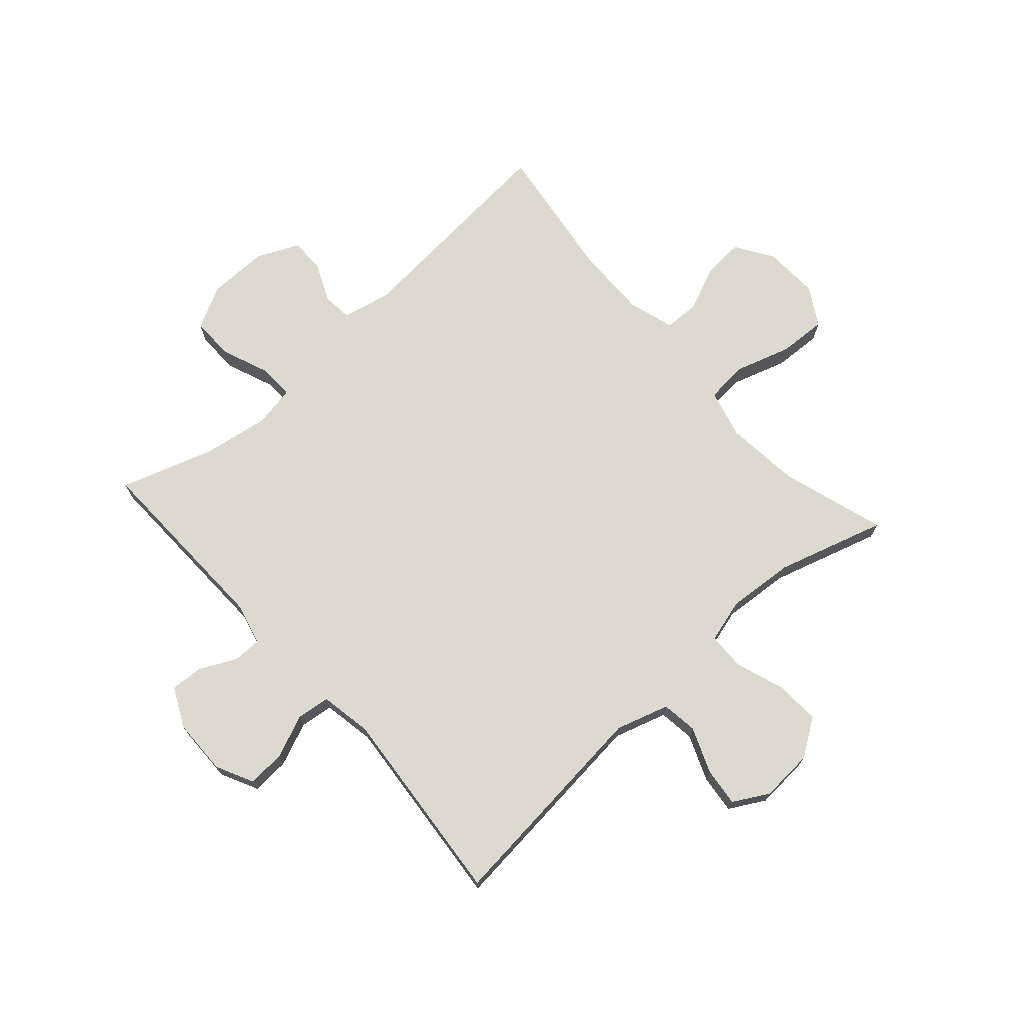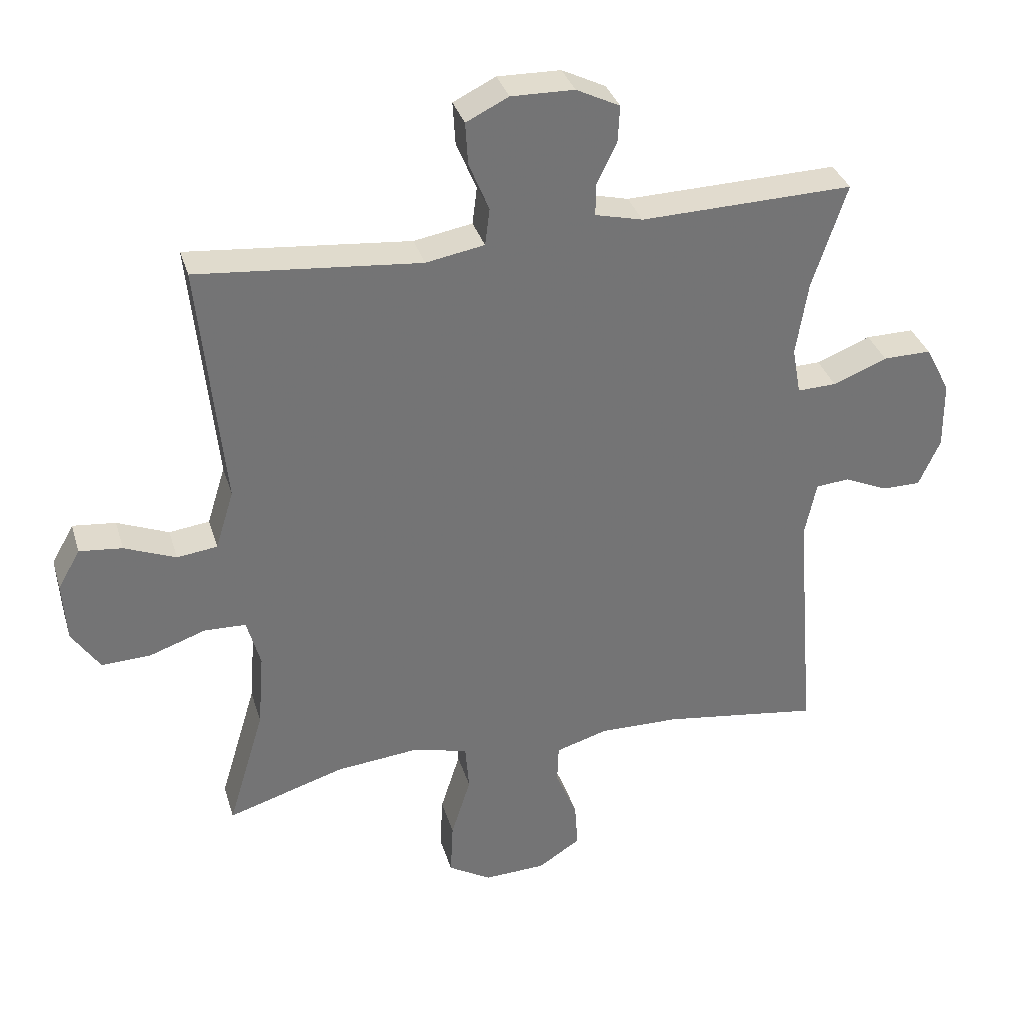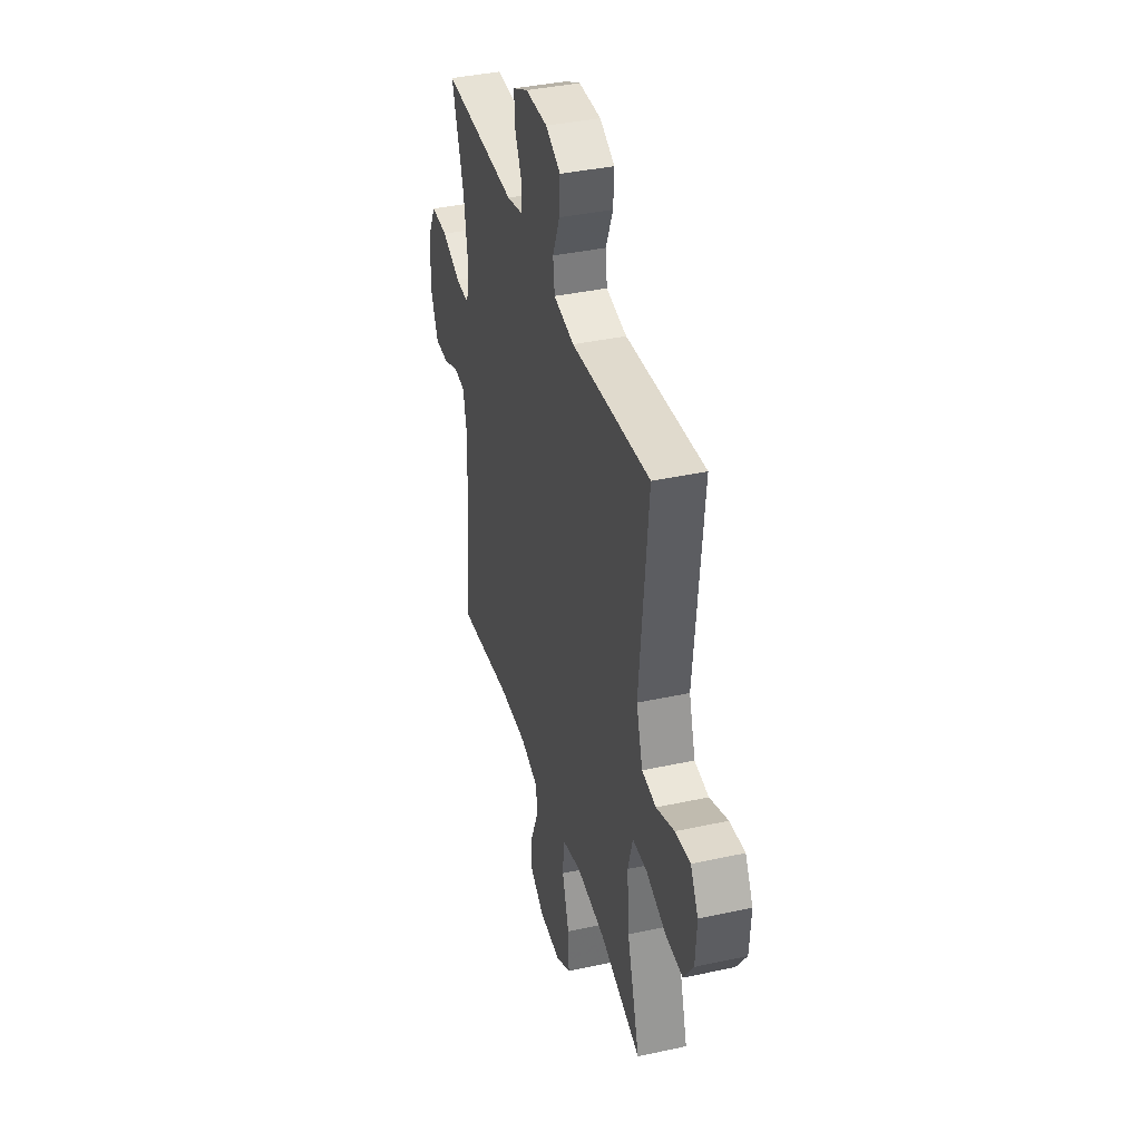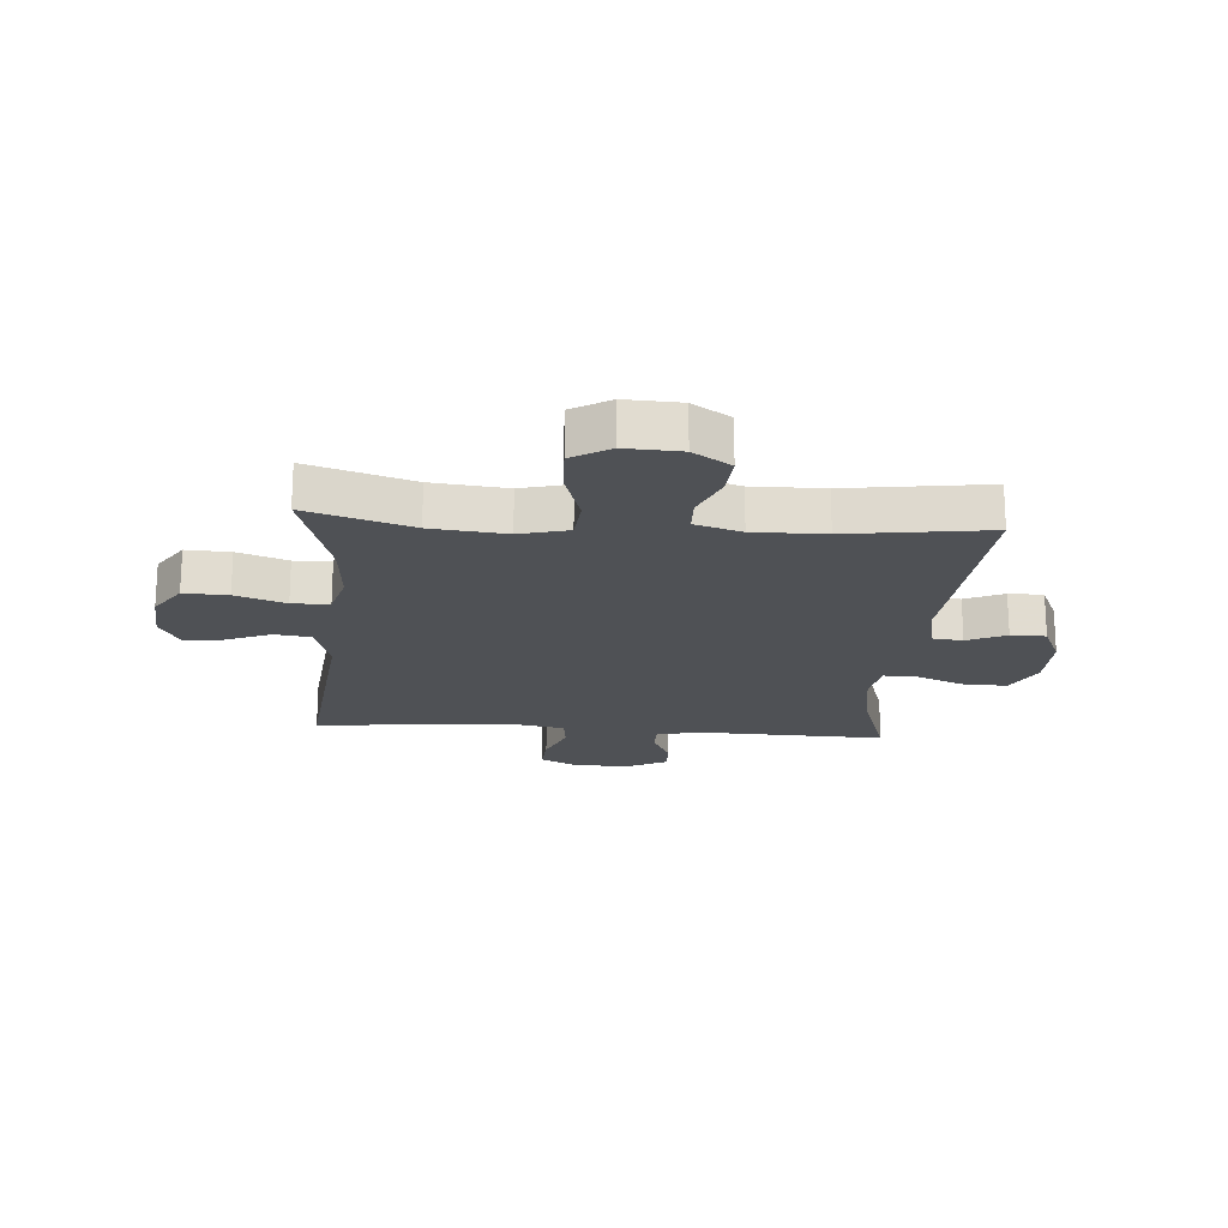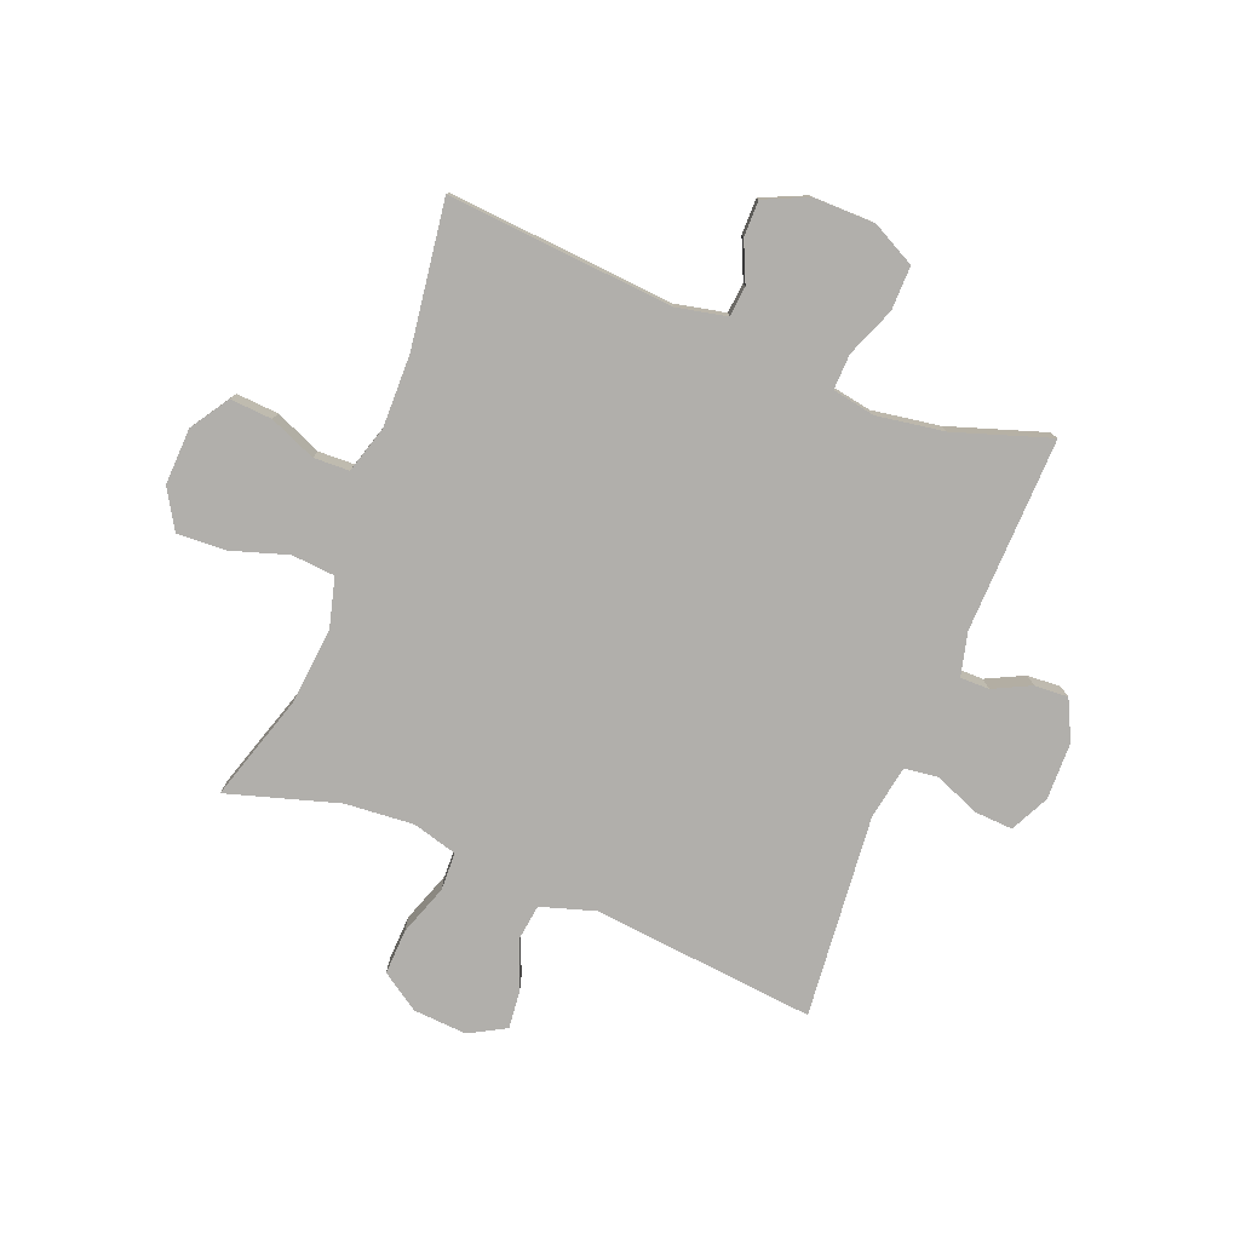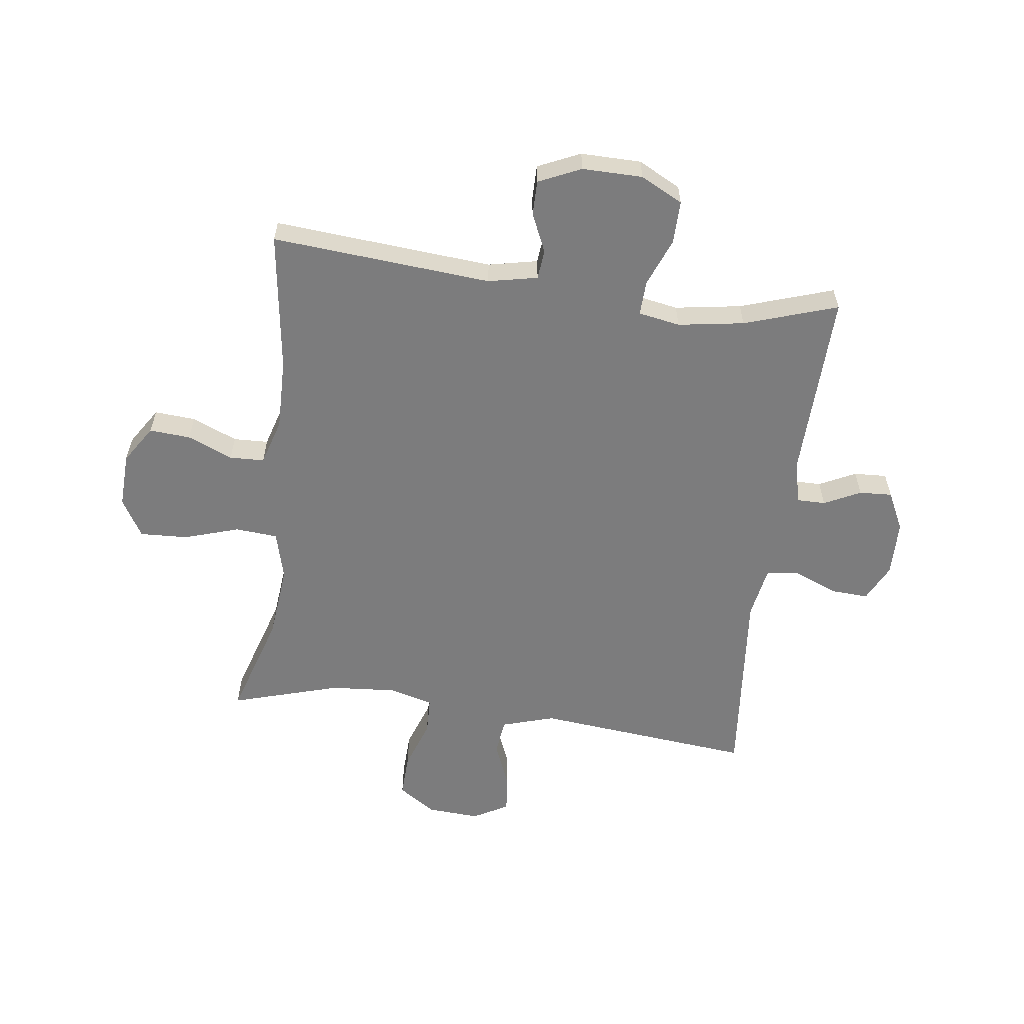
<metadata>
{"format":"obj","ext":"obj","renderer":"f3d","projection":"perspective","resolution":1024,"background":"white","views":[{"elev":71.8,"azim":48.2,"up":"+Y"},{"elev":34.0,"azim":164.1,"up":"+Z"},{"elev":38.7,"azim":74.7,"up":"+Z"},{"elev":-19.9,"azim":175.6,"up":"+Y"},{"elev":-78.3,"azim":-111.6,"up":"+Y"},{"elev":-58.8,"azim":-97.5,"up":"+Y"}]}
</metadata>
<code>
v -0.5 0.07 0.5
v -0.173 0.07 0.491
v -0.1 0.07 0.509
v -0.1 0.07 0.558
v -0.131 0.07 0.621
v -0.134 0.07 0.678
v -0.067 0.07 0.711
v 0.03 0.07 0.713
v 0.095 0.07 0.681
v 0.091 0.07 0.616
v 0.06 0.07 0.541
v 0.067 0.07 0.484
v 0.157 0.07 0.468
v 0.5 0.07 0.5
v 0.462 0.07 0.123
v 0.49 0.07 0.032
v 0.552 0.07 0.024
v 0.631 0.07 0.056
v 0.697 0.07 0.063
v 0.731 0.07 0.002
v 0.725 0.07 -0.089
v 0.682 0.07 -0.153
v 0.606 0.07 -0.15
v 0.52 0.07 -0.12
v 0.456 0.07 -0.122
v 0.435 0.07 -0.197
v 0.444 0.07 -0.313
v 0.5 0.07 -0.5
v 0.32 0.07 -0.444
v 0.191 0.07 -0.431
v 0.107 0.07 -0.453
v 0.101 0.07 -0.526
v 0.131 0.07 -0.621
v 0.135 0.07 -0.704
v 0.069 0.07 -0.743
v -0.026 0.07 -0.739
v -0.091 0.07 -0.697
v -0.086 0.07 -0.626
v -0.053 0.07 -0.548
v -0.055 0.07 -0.488
v -0.135 0.07 -0.464
v -0.258 0.07 -0.466
v -0.5 0.07 -0.5
v -0.469 0.07 -0.121
v -0.487 0.07 -0.036
v -0.538 0.07 -0.031
v -0.605 0.07 -0.061
v -0.665 0.07 -0.061
v -0.698 0.07 0.012
v -0.697 0.07 0.116
v -0.659 0.07 0.189
v -0.585 0.07 0.188
v -0.502 0.07 0.155
v -0.442 0.07 0.153
v -0.429 0.07 0.225
v -0.447 0.07 0.339
v -0.5 0 0.5
v -0.173 0 0.491
v -0.1 0 0.509
v -0.1 0 0.558
v -0.131 0 0.621
v -0.134 0 0.678
v -0.067 0 0.711
v 0.03 0 0.713
v 0.095 0 0.681
v 0.091 0 0.616
v 0.06 0 0.541
v 0.067 0 0.484
v 0.157 0 0.468
v 0.5 0 0.5
v 0.462 0 0.123
v 0.49 0 0.032
v 0.552 0 0.024
v 0.631 0 0.056
v 0.697 0 0.063
v 0.731 0 0.002
v 0.725 0 -0.089
v 0.682 0 -0.153
v 0.606 0 -0.15
v 0.52 0 -0.12
v 0.456 0 -0.122
v 0.435 0 -0.197
v 0.444 0 -0.313
v 0.5 0 -0.5
v 0.32 0 -0.444
v 0.191 0 -0.431
v 0.107 0 -0.453
v 0.101 0 -0.526
v 0.131 0 -0.621
v 0.135 0 -0.704
v 0.069 0 -0.743
v -0.026 0 -0.739
v -0.091 0 -0.697
v -0.086 0 -0.626
v -0.053 0 -0.548
v -0.055 0 -0.488
v -0.135 0 -0.464
v -0.258 0 -0.466
v -0.5 0 -0.5
v -0.469 0 -0.121
v -0.487 0 -0.036
v -0.538 0 -0.031
v -0.605 0 -0.061
v -0.665 0 -0.061
v -0.698 0 0.012
v -0.697 0 0.116
v -0.659 0 0.189
v -0.585 0 0.188
v -0.502 0 0.155
v -0.442 0 0.153
v -0.429 0 0.225
v -0.447 0 0.339
f 51 52 53
f 50 51 53
f 49 50 53
f 48 49 53
f 47 48 53
f 46 47 53
f 45 46 53 54
f 44 45 54
f 44 54 55
f 43 44 55
f 42 43 55
f 37 38 39
f 36 37 39
f 35 36 39
f 34 35 39
f 33 34 39
f 32 33 39
f 31 32 39 40
f 30 31 40 41
f 27 28 29
f 26 27 29 30
f 42 55 56
f 41 42 56
f 30 41 56
f 26 30 56
f 25 26 56
f 22 23 24
f 21 22 24
f 20 21 24
f 19 20 24
f 18 19 24
f 17 18 24
f 13 14 15
f 12 13 15 16
f 9 10 11
f 8 9 11
f 7 8 11
f 6 7 11
f 5 6 11
f 4 5 11
f 3 4 11 12
f 2 3 12 16
f 56 1 2 16
f 16 17 24 25
f 16 25 56
f 109 108 107
f 109 107 106
f 109 106 105
f 109 105 104
f 109 104 103
f 109 103 102
f 110 109 102 101
f 110 101 100
f 111 110 100
f 111 100 99
f 111 99 98
f 95 94 93
f 95 93 92
f 95 92 91
f 95 91 90
f 95 90 89
f 95 89 88
f 96 95 88 87
f 97 96 87 86
f 85 84 83
f 86 85 83 82
f 112 111 98
f 112 98 97
f 112 97 86
f 112 86 82
f 112 82 81
f 80 79 78
f 80 78 77
f 80 77 76
f 80 76 75
f 80 75 74
f 80 74 73
f 71 70 69
f 72 71 69 68
f 67 66 65
f 67 65 64
f 67 64 63
f 67 63 62
f 67 62 61
f 67 61 60
f 68 67 60 59
f 72 68 59 58
f 72 58 57 112
f 81 80 73 72
f 112 81 72
f 1 57 58 2
f 2 58 59 3
f 3 59 60 4
f 4 60 61 5
f 5 61 62 6
f 6 62 63 7
f 7 63 64 8
f 8 64 65 9
f 9 65 66 10
f 10 66 67 11
f 11 67 68 12
f 12 68 69 13
f 13 69 70 14
f 14 70 71 15
f 15 71 72 16
f 16 72 73 17
f 17 73 74 18
f 18 74 75 19
f 19 75 76 20
f 20 76 77 21
f 21 77 78 22
f 22 78 79 23
f 23 79 80 24
f 24 80 81 25
f 25 81 82 26
f 26 82 83 27
f 27 83 84 28
f 28 84 85 29
f 29 85 86 30
f 30 86 87 31
f 31 87 88 32
f 32 88 89 33
f 33 89 90 34
f 34 90 91 35
f 35 91 92 36
f 36 92 93 37
f 37 93 94 38
f 38 94 95 39
f 39 95 96 40
f 40 96 97 41
f 41 97 98 42
f 42 98 99 43
f 43 99 100 44
f 44 100 101 45
f 45 101 102 46
f 46 102 103 47
f 47 103 104 48
f 48 104 105 49
f 49 105 106 50
f 50 106 107 51
f 51 107 108 52
f 52 108 109 53
f 53 109 110 54
f 54 110 111 55
f 55 111 112 56
f 56 112 57 1

</code>
